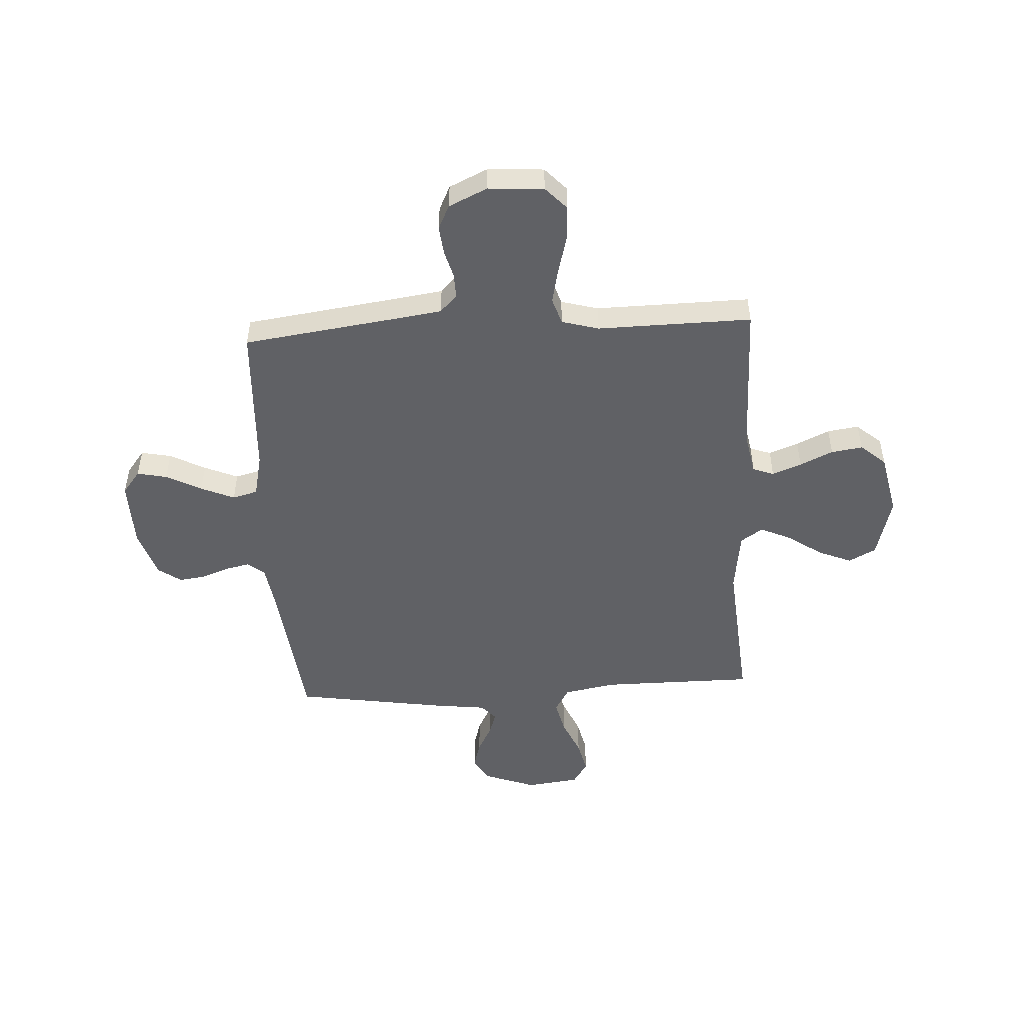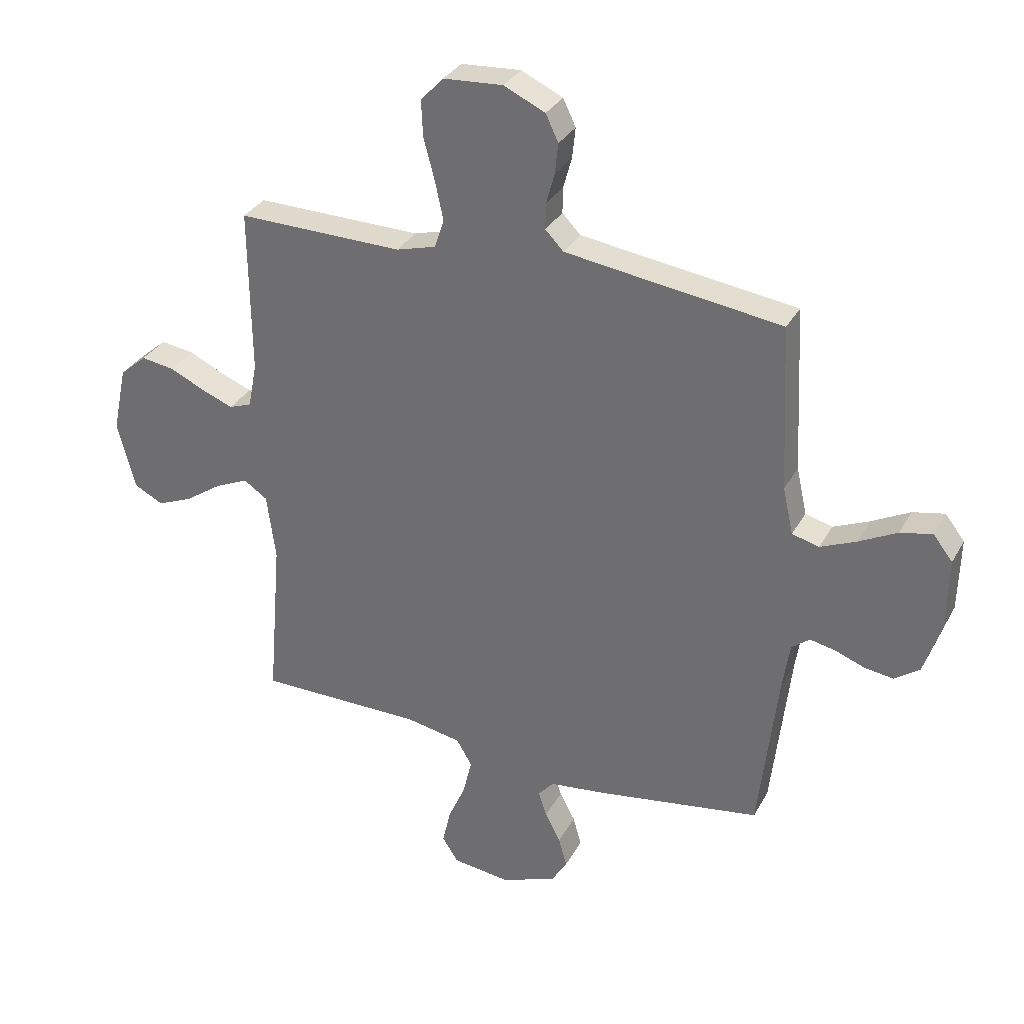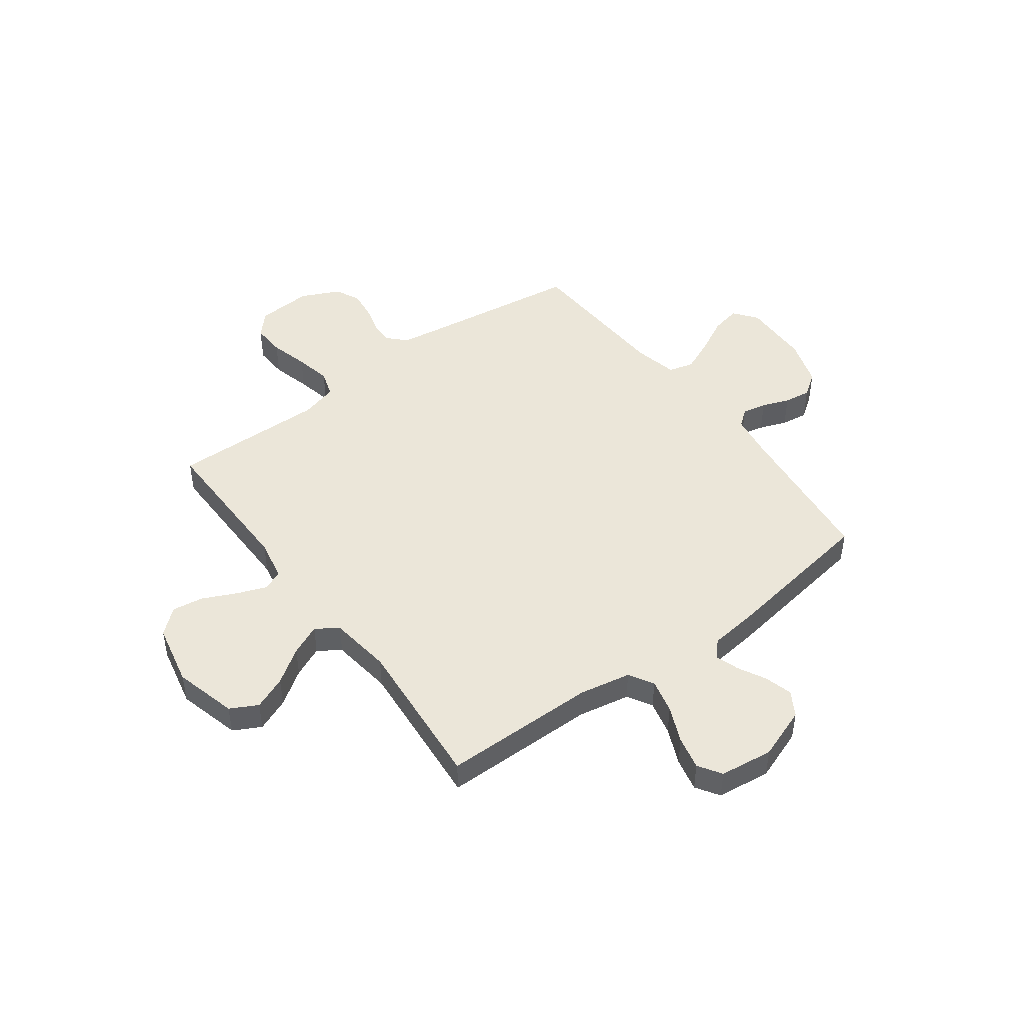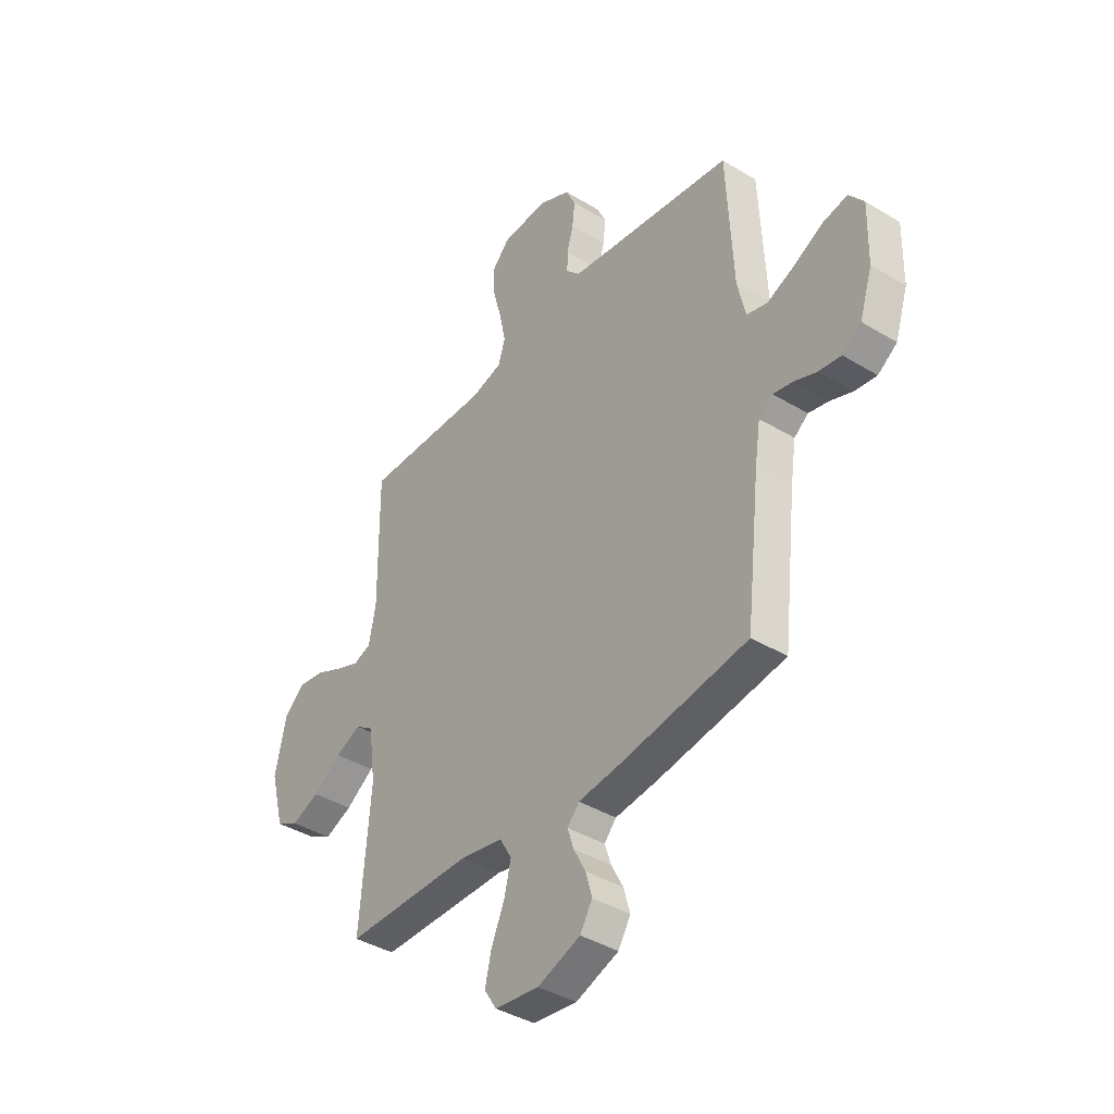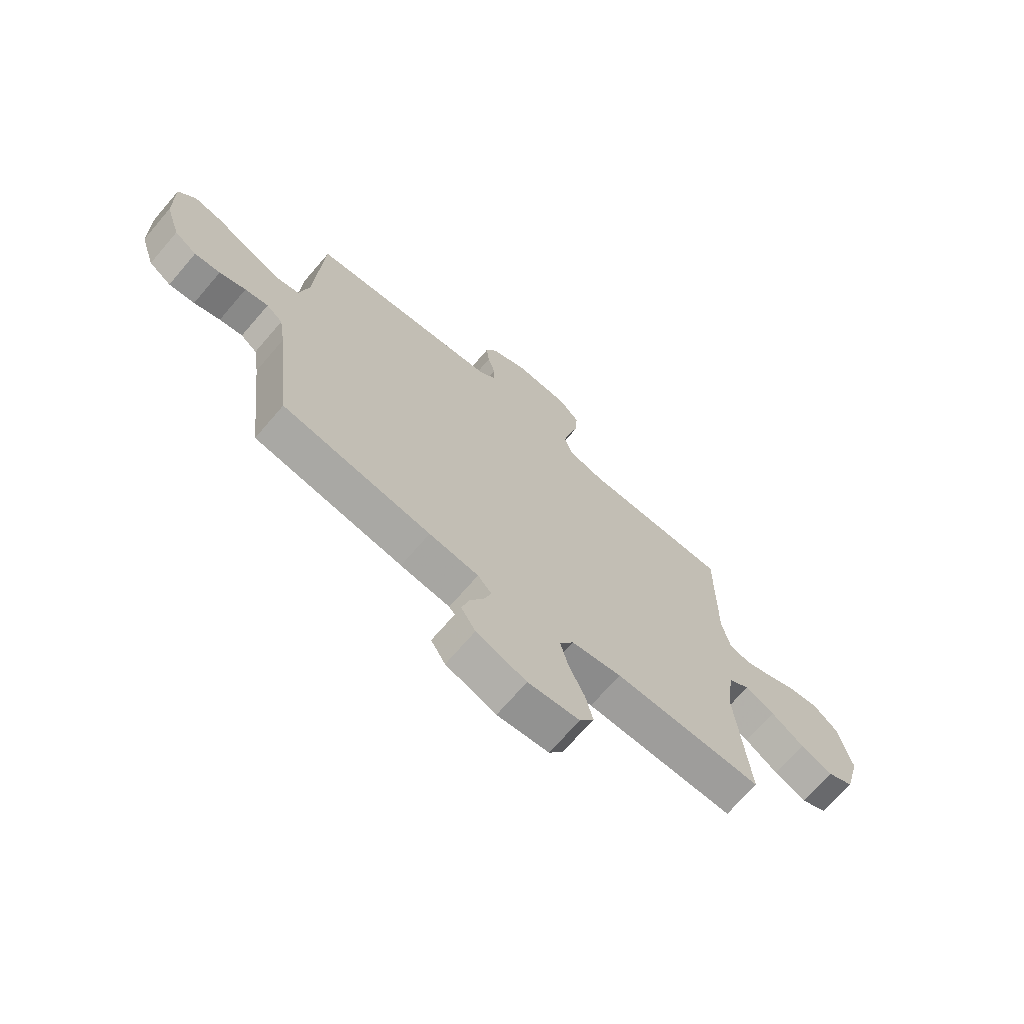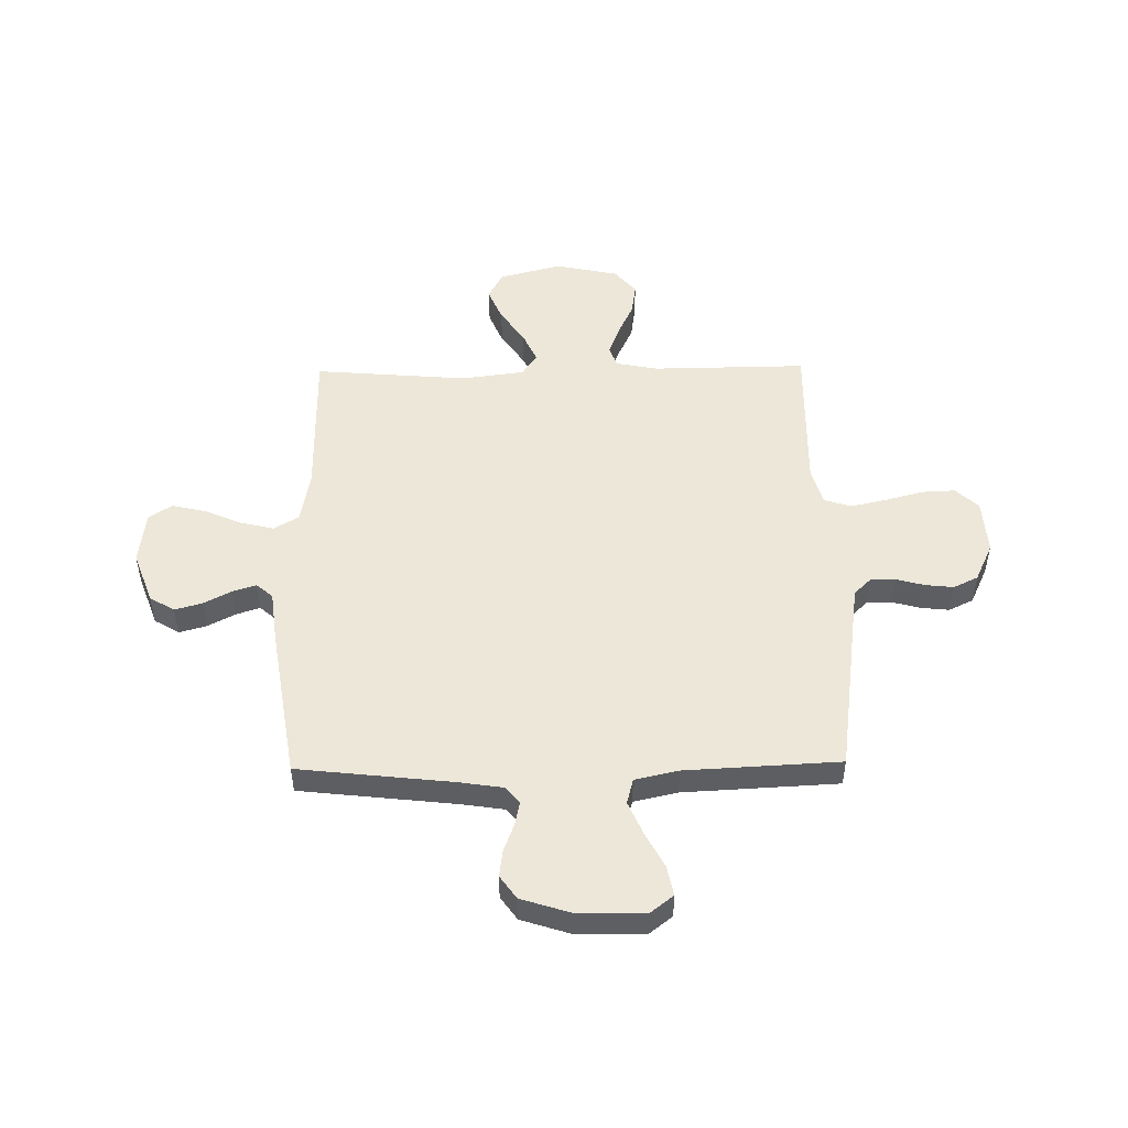
<metadata>
{"format":"obj","ext":"obj","renderer":"f3d","projection":"perspective","resolution":1024,"background":"white","views":[{"elev":-49.7,"azim":3.2,"up":"+Y"},{"elev":31.9,"azim":-155.3,"up":"+Z"},{"elev":46.7,"azim":143.5,"up":"+Y"},{"elev":-39.8,"azim":-127.0,"up":"+Z"},{"elev":-70.5,"azim":-40.7,"up":"+Z"},{"elev":50.2,"azim":-90.9,"up":"+Y"}]}
</metadata>
<code>
v 0.5 0.07 -0.5
v 0.2 0.07 -0.501
v 0.099 0.07 -0.52
v 0.071 0.07 -0.568
v 0.087 0.07 -0.635
v 0.118 0.07 -0.706
v 0.133 0.07 -0.771
v 0.104 0.07 -0.816
v 0 0.07 -0.829
v -0.101 0.07 -0.792
v -0.13 0.07 -0.744
v -0.115 0.07 -0.69
v -0.087 0.07 -0.637
v -0.072 0.07 -0.591
v -0.1 0.07 -0.559
v -0.2 0.07 -0.547
v -0.5 0.07 -0.5
v -0.534 0.07 -0.2
v -0.547 0.07 -0.114
v -0.58 0.07 -0.088
v -0.627 0.07 -0.098
v -0.68 0.07 -0.118
v -0.732 0.07 -0.125
v -0.777 0.07 -0.093
v -0.807 0.07 0
v -0.81 0.07 0.133
v -0.775 0.07 0.178
v -0.717 0.07 0.166
v -0.648 0.07 0.13
v -0.583 0.07 0.102
v -0.534 0.07 0.115
v -0.515 0.07 0.2
v -0.5 0.07 0.5
v -0.2 0.07 0.541
v -0.109 0.07 0.554
v -0.076 0.07 0.588
v -0.077 0.07 0.635
v -0.092 0.07 0.69
v -0.098 0.07 0.745
v -0.075 0.07 0.793
v 0 0.07 0.828
v 0.108 0.07 0.821
v 0.149 0.07 0.777
v 0.146 0.07 0.712
v 0.126 0.07 0.637
v 0.111 0.07 0.567
v 0.128 0.07 0.515
v 0.2 0.07 0.495
v 0.5 0.07 0.5
v 0.497 0.07 0.2
v 0.513 0.07 0.118
v 0.554 0.07 0.103
v 0.611 0.07 0.125
v 0.675 0.07 0.155
v 0.736 0.07 0.164
v 0.785 0.07 0.122
v 0.811 0.07 0
v 0.779 0.07 -0.122
v 0.726 0.07 -0.15
v 0.661 0.07 -0.123
v 0.594 0.07 -0.077
v 0.534 0.07 -0.05
v 0.491 0.07 -0.079
v 0.475 0.07 -0.2
v 0.5 0 -0.5
v 0.2 0 -0.501
v 0.099 0 -0.52
v 0.071 0 -0.568
v 0.087 0 -0.635
v 0.118 0 -0.706
v 0.133 0 -0.771
v 0.104 0 -0.816
v 0 0 -0.829
v -0.101 0 -0.792
v -0.13 0 -0.744
v -0.115 0 -0.69
v -0.087 0 -0.637
v -0.072 0 -0.591
v -0.1 0 -0.559
v -0.2 0 -0.547
v -0.5 0 -0.5
v -0.534 0 -0.2
v -0.547 0 -0.114
v -0.58 0 -0.088
v -0.627 0 -0.098
v -0.68 0 -0.118
v -0.732 0 -0.125
v -0.777 0 -0.093
v -0.807 0 0
v -0.81 0 0.133
v -0.775 0 0.178
v -0.717 0 0.166
v -0.648 0 0.13
v -0.583 0 0.102
v -0.534 0 0.115
v -0.515 0 0.2
v -0.5 0 0.5
v -0.2 0 0.541
v -0.109 0 0.554
v -0.076 0 0.588
v -0.077 0 0.635
v -0.092 0 0.69
v -0.098 0 0.745
v -0.075 0 0.793
v 0 0 0.828
v 0.108 0 0.821
v 0.149 0 0.777
v 0.146 0 0.712
v 0.126 0 0.637
v 0.111 0 0.567
v 0.128 0 0.515
v 0.2 0 0.495
v 0.5 0 0.5
v 0.497 0 0.2
v 0.513 0 0.118
v 0.554 0 0.103
v 0.611 0 0.125
v 0.675 0 0.155
v 0.736 0 0.164
v 0.785 0 0.122
v 0.811 0 0
v 0.779 0 -0.122
v 0.726 0 -0.15
v 0.661 0 -0.123
v 0.594 0 -0.077
v 0.534 0 -0.05
v 0.491 0 -0.079
v 0.475 0 -0.2
f 59 60 61
f 58 59 61
f 57 58 61
f 56 57 61
f 55 56 61
f 54 55 61
f 53 54 61
f 52 53 61 62
f 51 52 62 63
f 48 49 50
f 51 63 64
f 50 51 64
f 48 50 64
f 47 48 64
f 43 44 45
f 42 43 45
f 41 42 45
f 40 41 45
f 39 40 45
f 38 39 45
f 37 38 45
f 36 37 45 46
f 35 36 46 47
f 32 33 34
f 64 1 2
f 47 64 2
f 35 47 2
f 34 35 2
f 32 34 2
f 31 32 2
f 27 28 29
f 26 27 29
f 25 26 29
f 24 25 29
f 23 24 29
f 22 23 29
f 21 22 29
f 20 21 29 30
f 15 16 17 18
f 15 18 19
f 11 12 13
f 10 11 13
f 9 10 13
f 8 9 13
f 7 8 13
f 6 7 13
f 5 6 13
f 4 5 13 14
f 3 4 14 15
f 31 2 3
f 30 31 3
f 20 30 3
f 19 20 3
f 3 15 19
f 125 124 123
f 125 123 122
f 125 122 121
f 125 121 120
f 125 120 119
f 125 119 118
f 125 118 117
f 126 125 117 116
f 127 126 116 115
f 114 113 112
f 128 127 115
f 128 115 114
f 128 114 112
f 128 112 111
f 109 108 107
f 109 107 106
f 109 106 105
f 109 105 104
f 109 104 103
f 109 103 102
f 109 102 101
f 110 109 101 100
f 111 110 100 99
f 98 97 96
f 66 65 128
f 66 128 111
f 66 111 99
f 66 99 98
f 66 98 96
f 66 96 95
f 93 92 91
f 93 91 90
f 93 90 89
f 93 89 88
f 93 88 87
f 93 87 86
f 93 86 85
f 94 93 85 84
f 82 81 80 79
f 83 82 79
f 77 76 75
f 77 75 74
f 77 74 73
f 77 73 72
f 77 72 71
f 77 71 70
f 77 70 69
f 78 77 69 68
f 79 78 68 67
f 67 66 95
f 67 95 94
f 67 94 84
f 67 84 83
f 83 79 67
f 1 65 66 2
f 2 66 67 3
f 3 67 68 4
f 4 68 69 5
f 5 69 70 6
f 6 70 71 7
f 7 71 72 8
f 8 72 73 9
f 9 73 74 10
f 10 74 75 11
f 11 75 76 12
f 12 76 77 13
f 13 77 78 14
f 14 78 79 15
f 15 79 80 16
f 16 80 81 17
f 17 81 82 18
f 18 82 83 19
f 19 83 84 20
f 20 84 85 21
f 21 85 86 22
f 22 86 87 23
f 23 87 88 24
f 24 88 89 25
f 25 89 90 26
f 26 90 91 27
f 27 91 92 28
f 28 92 93 29
f 29 93 94 30
f 30 94 95 31
f 31 95 96 32
f 32 96 97 33
f 33 97 98 34
f 34 98 99 35
f 35 99 100 36
f 36 100 101 37
f 37 101 102 38
f 38 102 103 39
f 39 103 104 40
f 40 104 105 41
f 41 105 106 42
f 42 106 107 43
f 43 107 108 44
f 44 108 109 45
f 45 109 110 46
f 46 110 111 47
f 47 111 112 48
f 48 112 113 49
f 49 113 114 50
f 50 114 115 51
f 51 115 116 52
f 52 116 117 53
f 53 117 118 54
f 54 118 119 55
f 55 119 120 56
f 56 120 121 57
f 57 121 122 58
f 58 122 123 59
f 59 123 124 60
f 60 124 125 61
f 61 125 126 62
f 62 126 127 63
f 63 127 128 64
f 64 128 65 1

</code>
